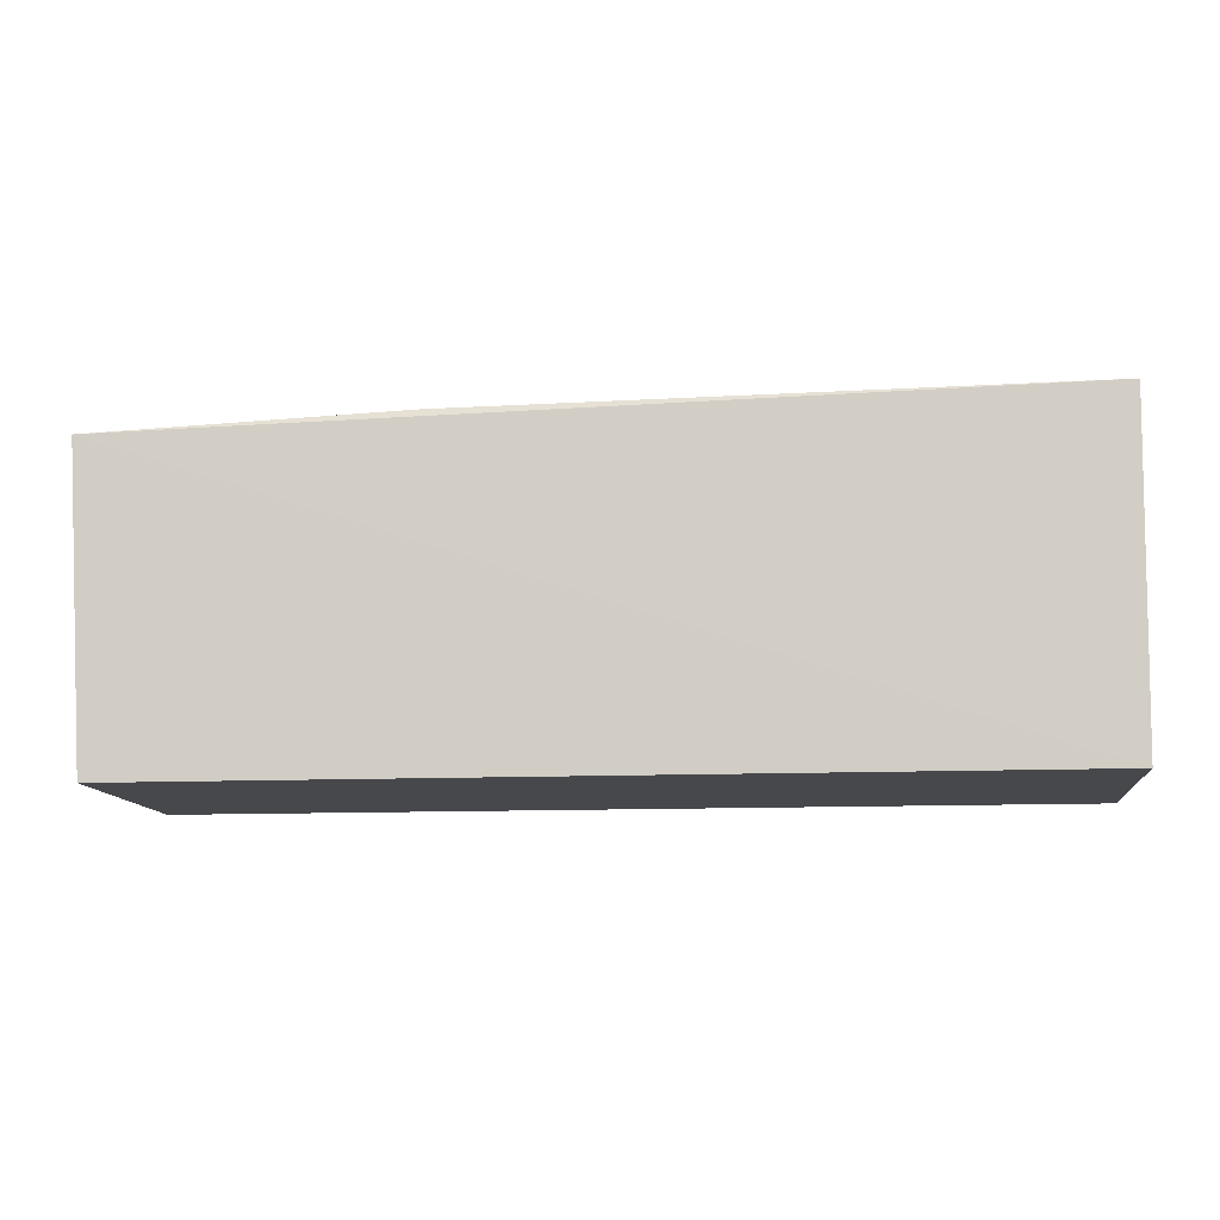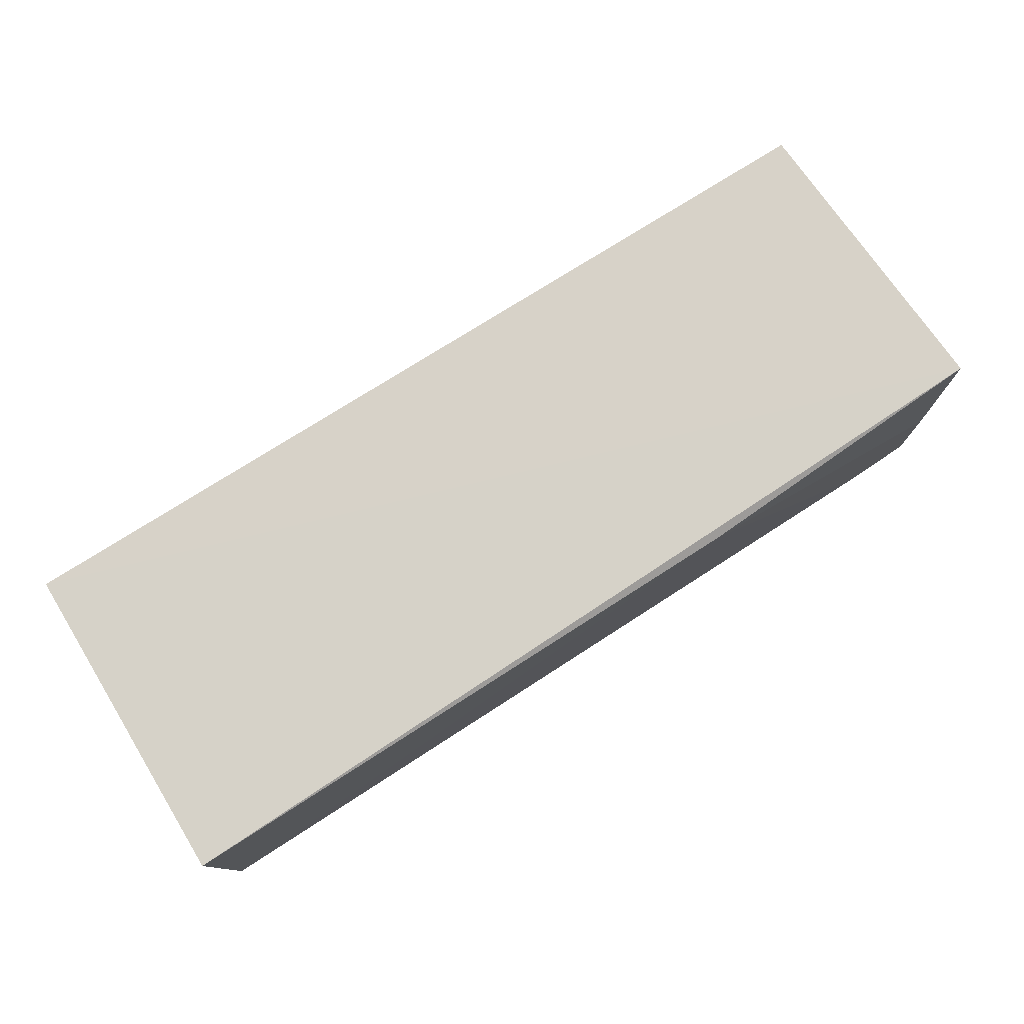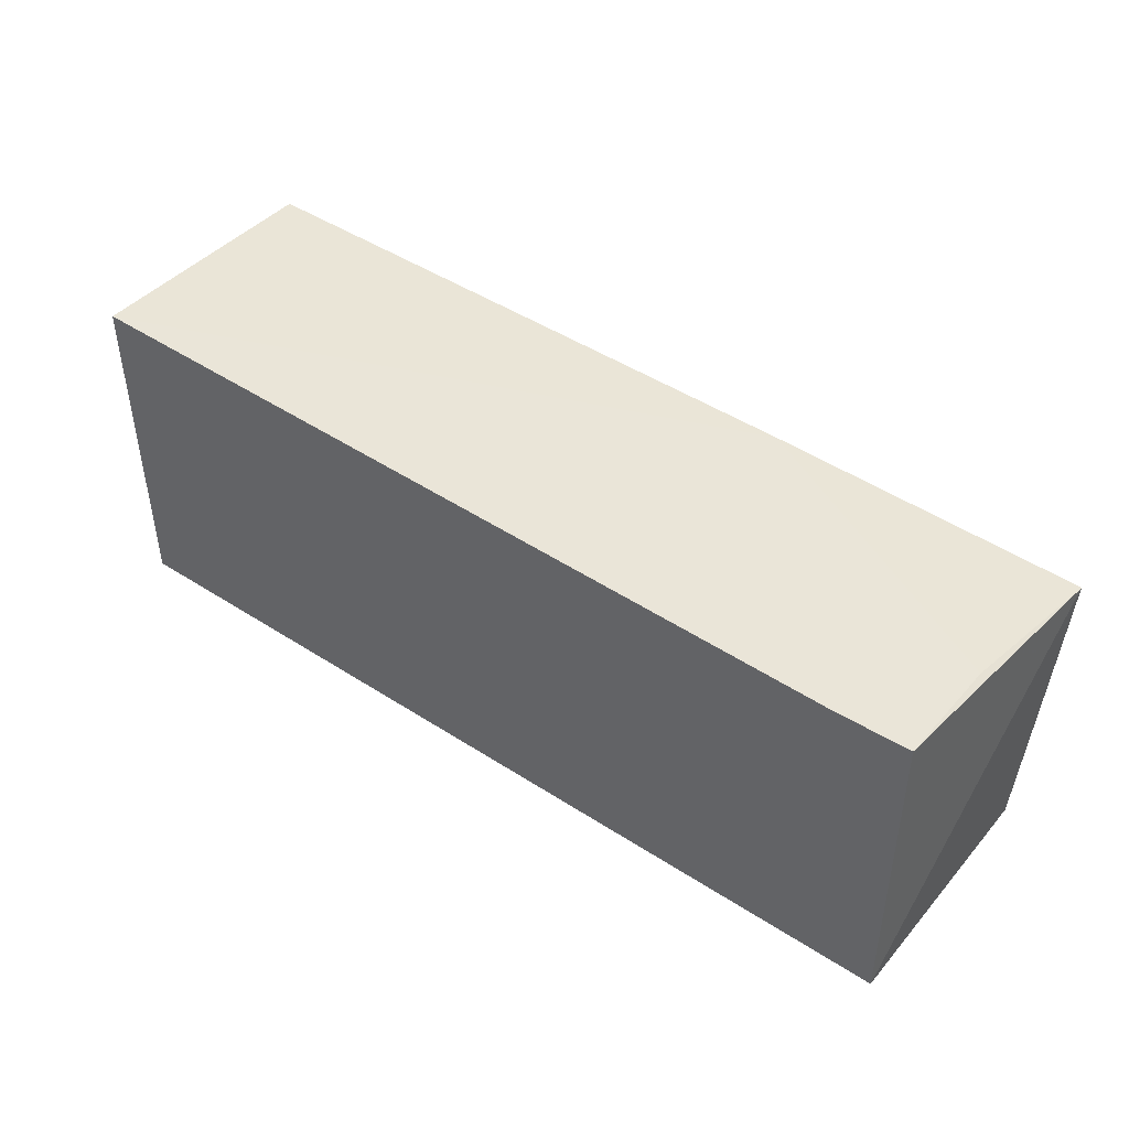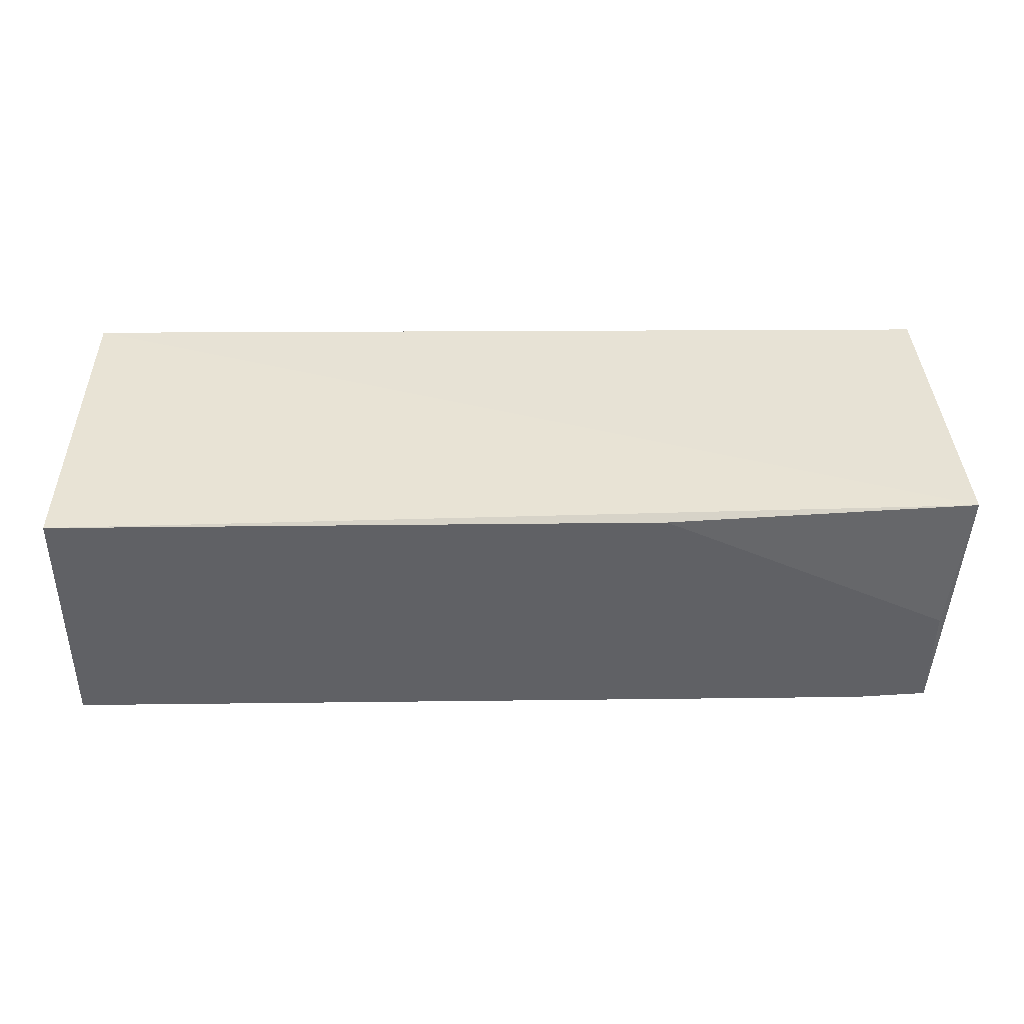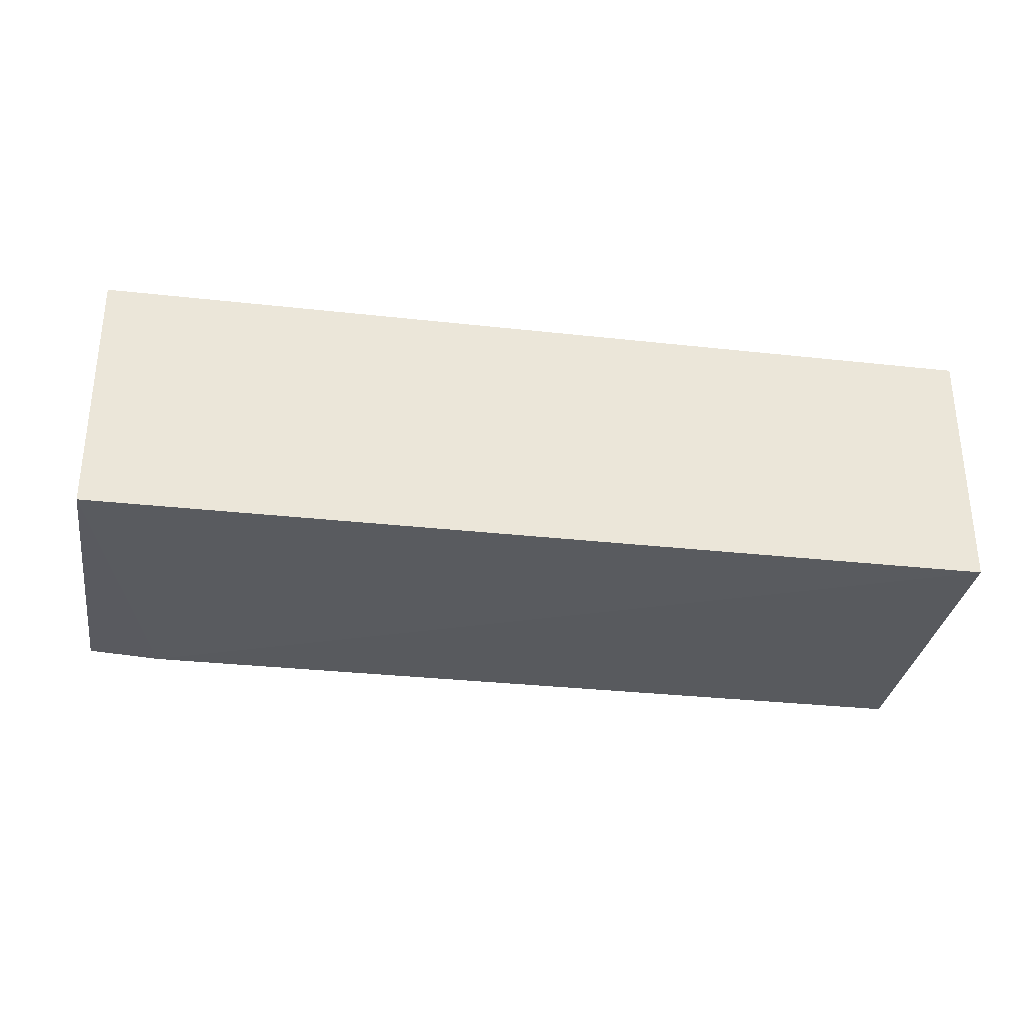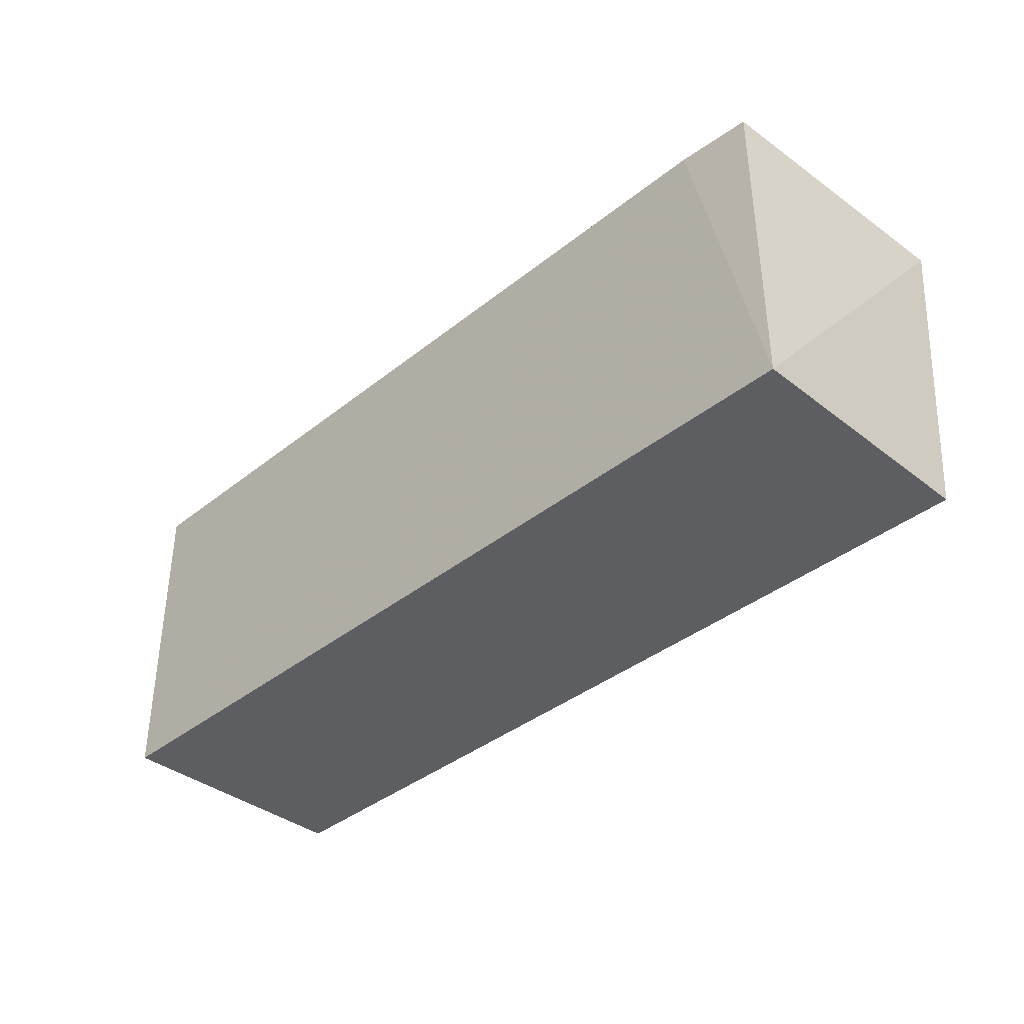
<metadata>
{"format":"obj","ext":"obj","renderer":"f3d","projection":"perspective","resolution":1024,"background":"white","views":[{"elev":-11.6,"azim":-173.8,"up":"+Z"},{"elev":78.3,"azim":-32.0,"up":"+Y"},{"elev":44.0,"azim":37.3,"up":"+Z"},{"elev":41.7,"azim":-0.4,"up":"+Y"},{"elev":-31.4,"azim":171.0,"up":"+Y"},{"elev":-38.2,"azim":45.4,"up":"+Z"}]}
</metadata>
<code>
v 0.1439 -0.2503 0.3111
v 0.1439 -0.2503 0.1767
v 0.1512 -0.1407 0.306
v -0.2371 -0.143 0.315
v -0.2348 -0.2503 0.1767
v 0.02081 -0.1439 0.3124
v 0.1136 -0.2517 0.312
v 0.1439 -0.1442 0.1767
v 0.1442 -0.2045 0.3102
v -0.2373 -0.2495 0.3165
v -0.2348 -0.1442 0.1767
f 1 2 3
f 6 3 4
f 7 5 2
f 7 2 1
f 8 3 2
f 8 2 5
f 9 1 3
f 9 3 6
f 9 7 1
f 9 6 7
f 10 5 7
f 10 7 6
f 10 6 4
f 11 8 5
f 11 4 3
f 11 3 8
f 11 10 4
f 11 5 10

</code>
